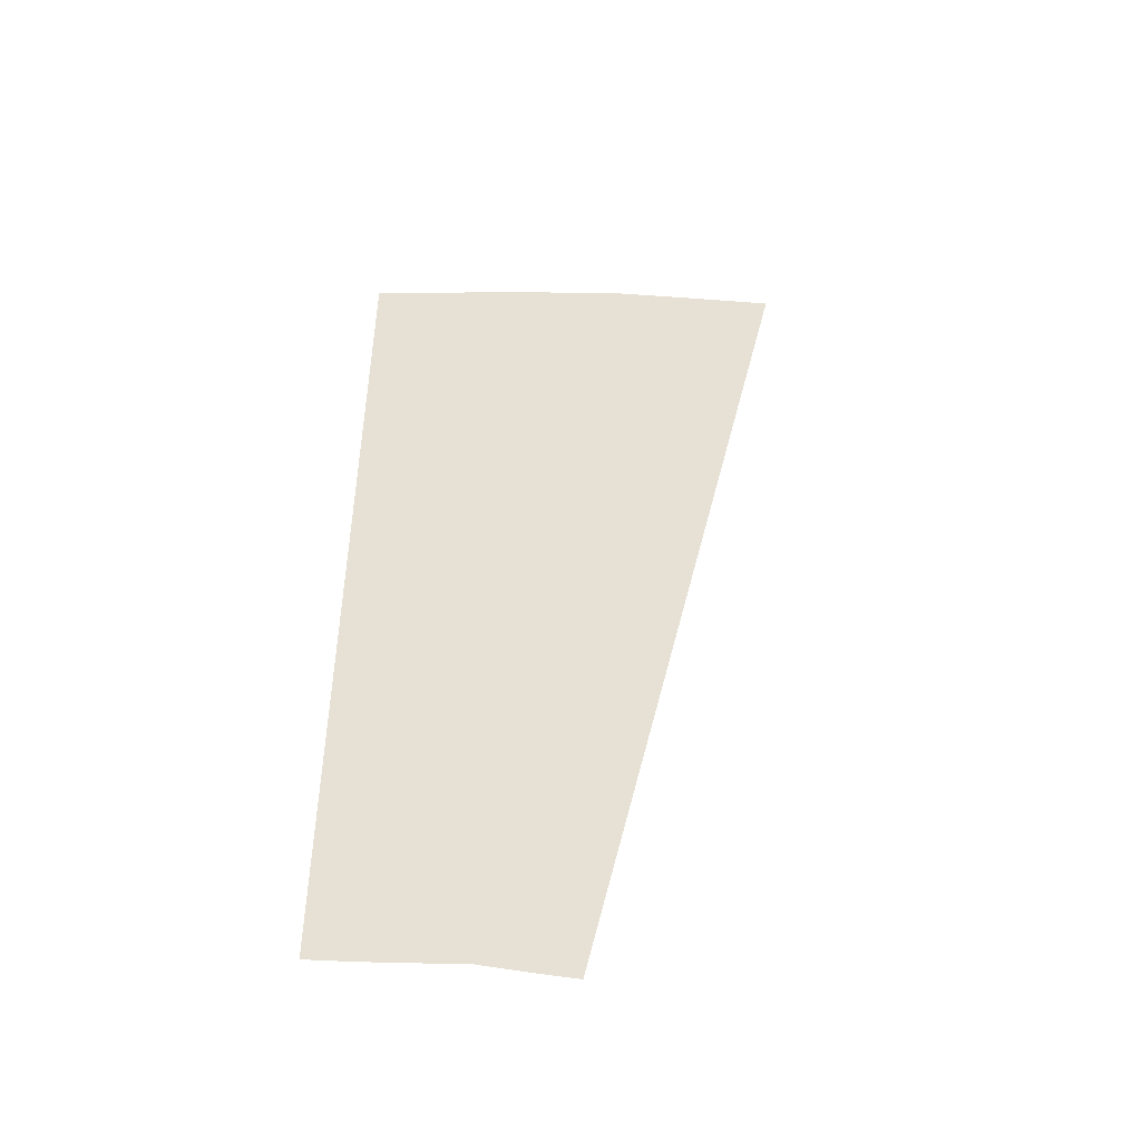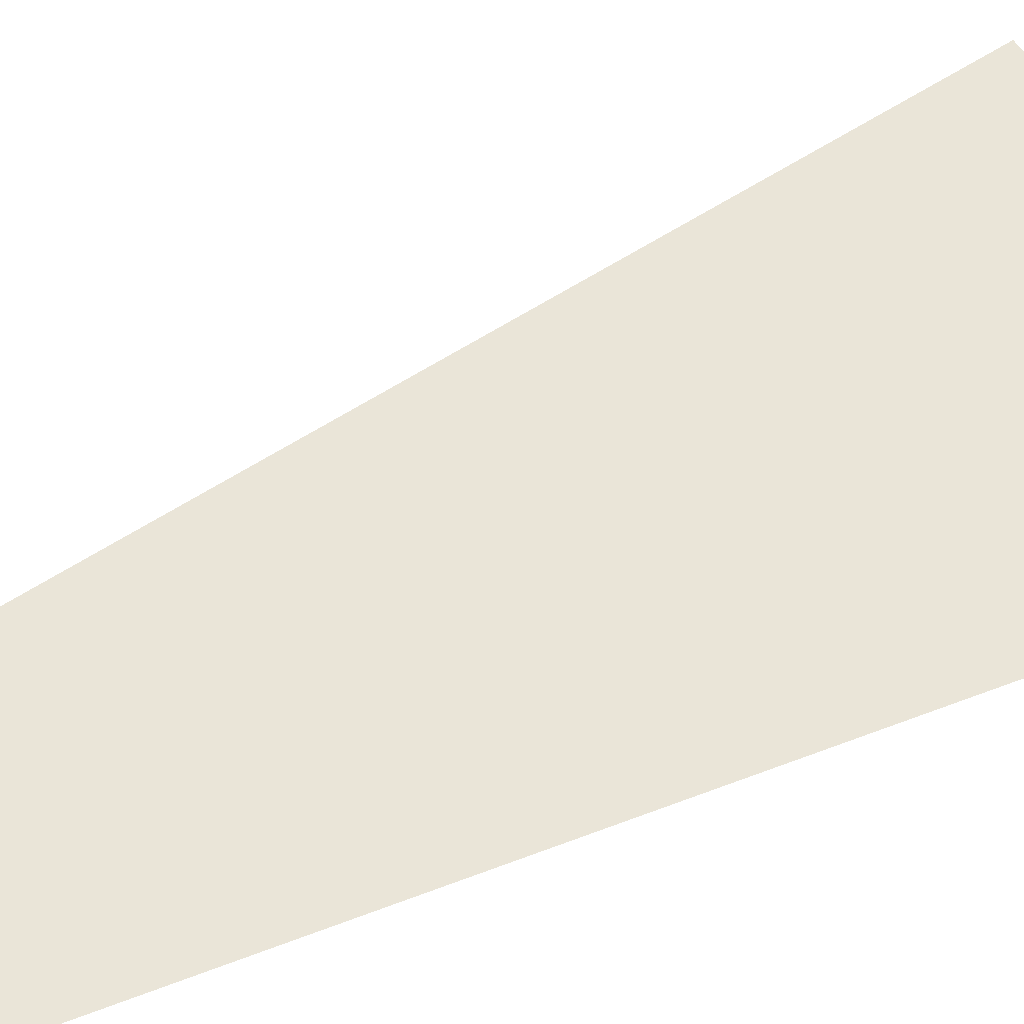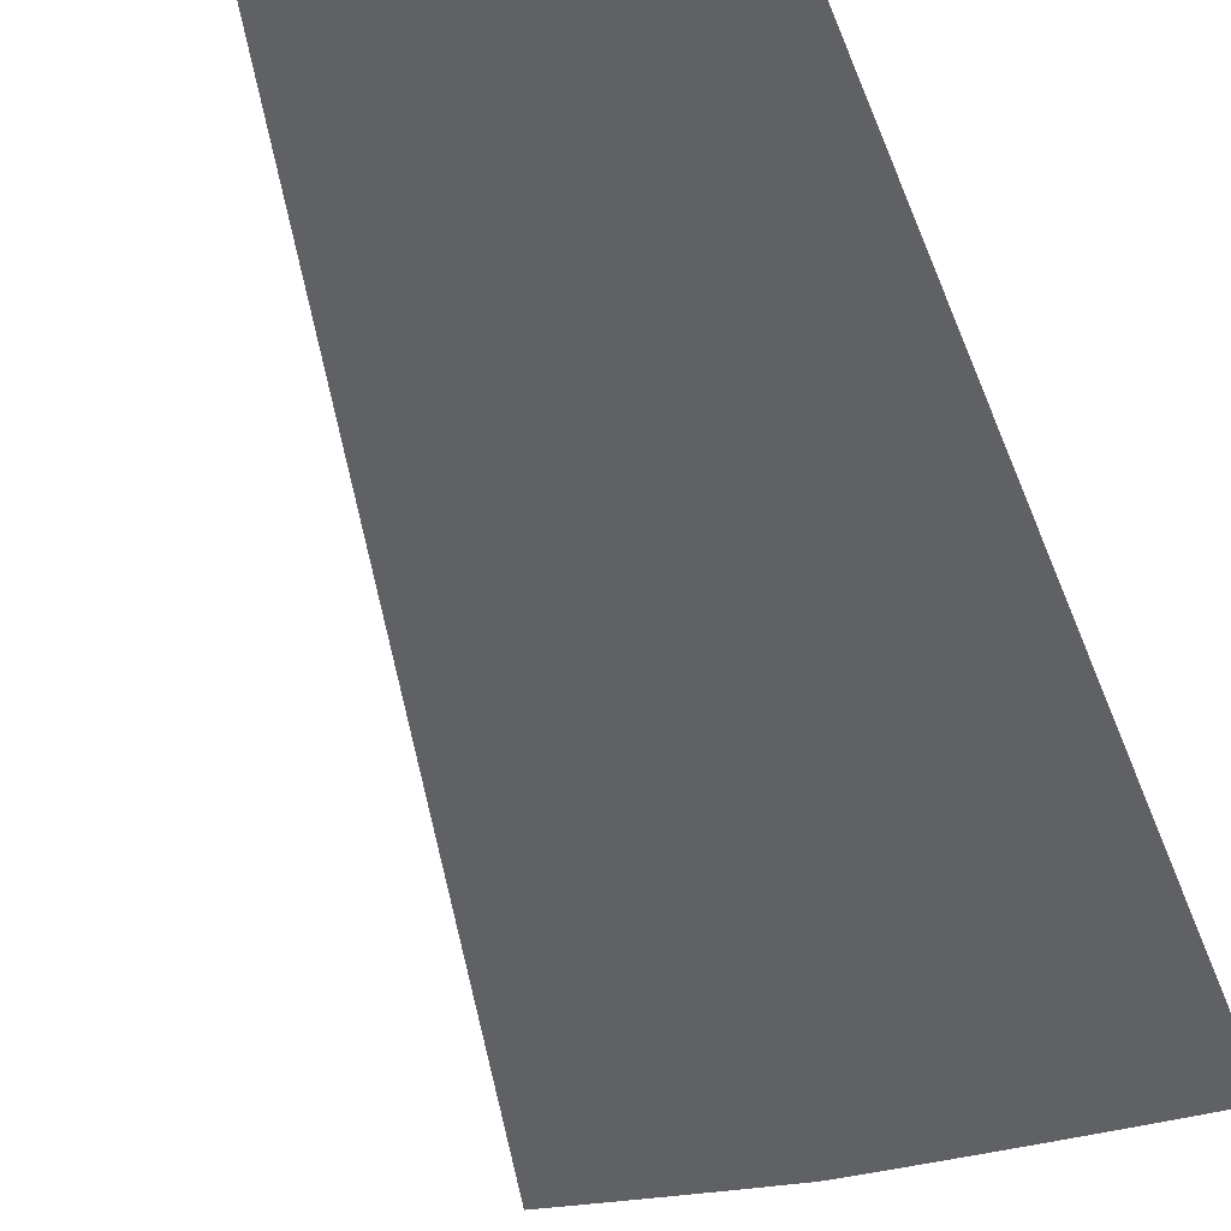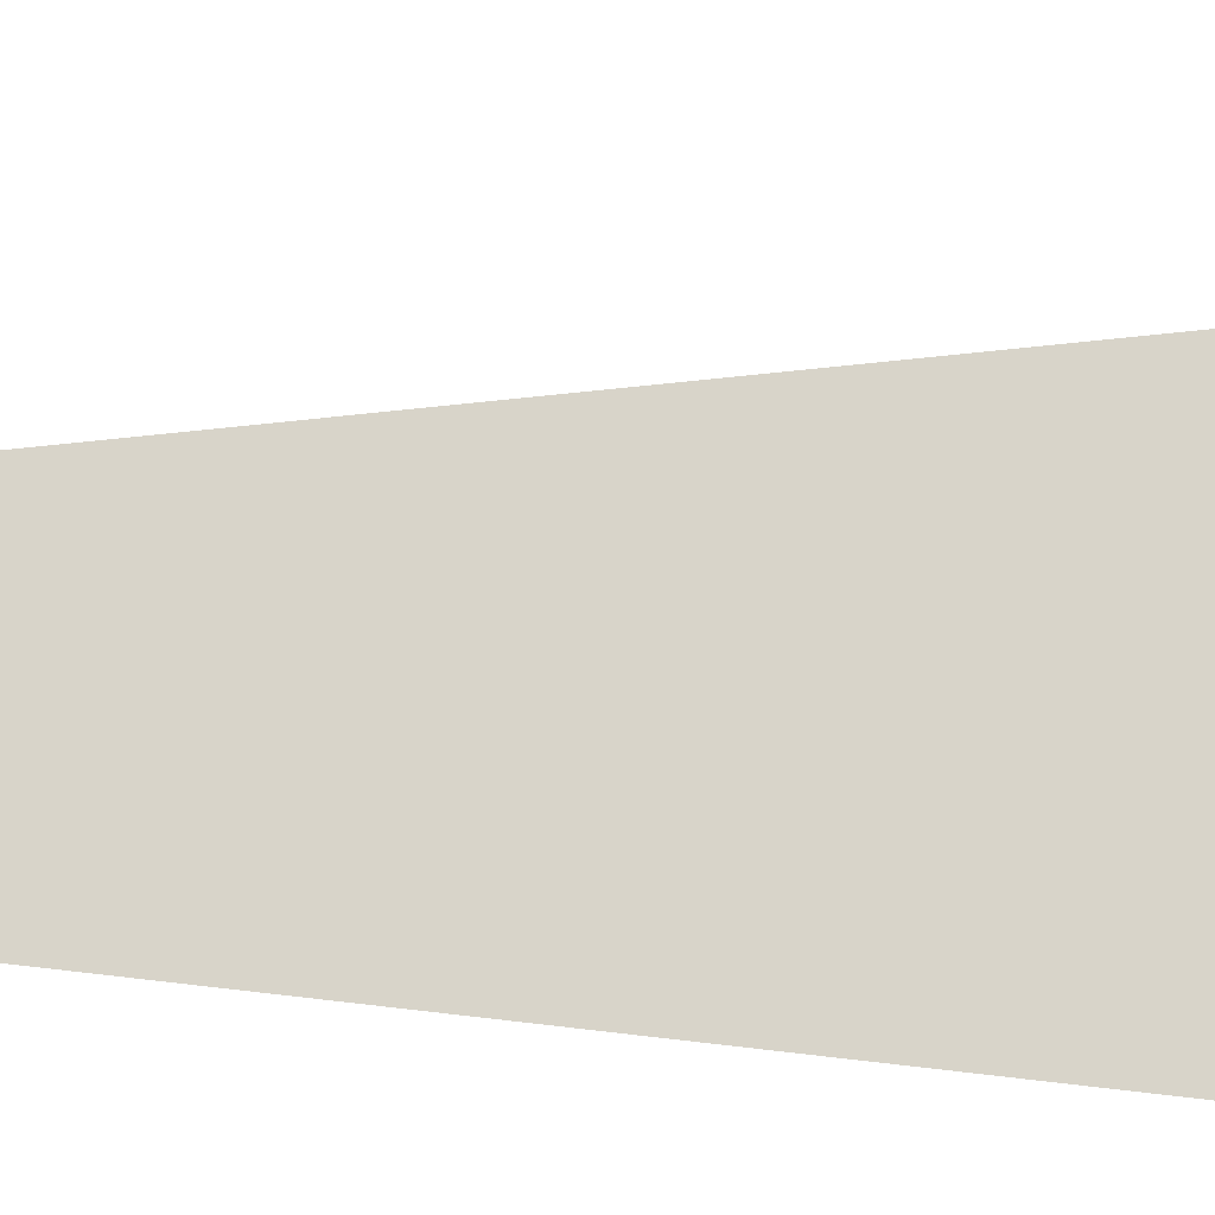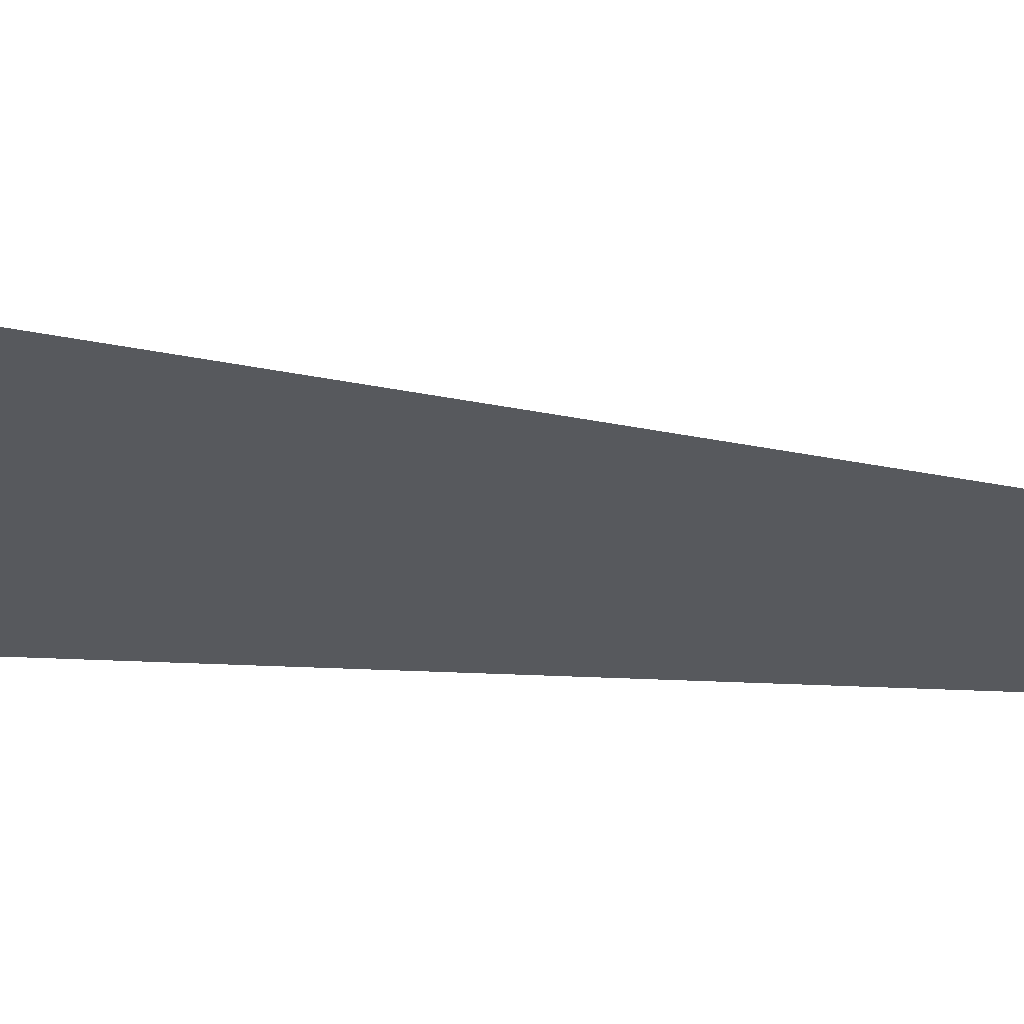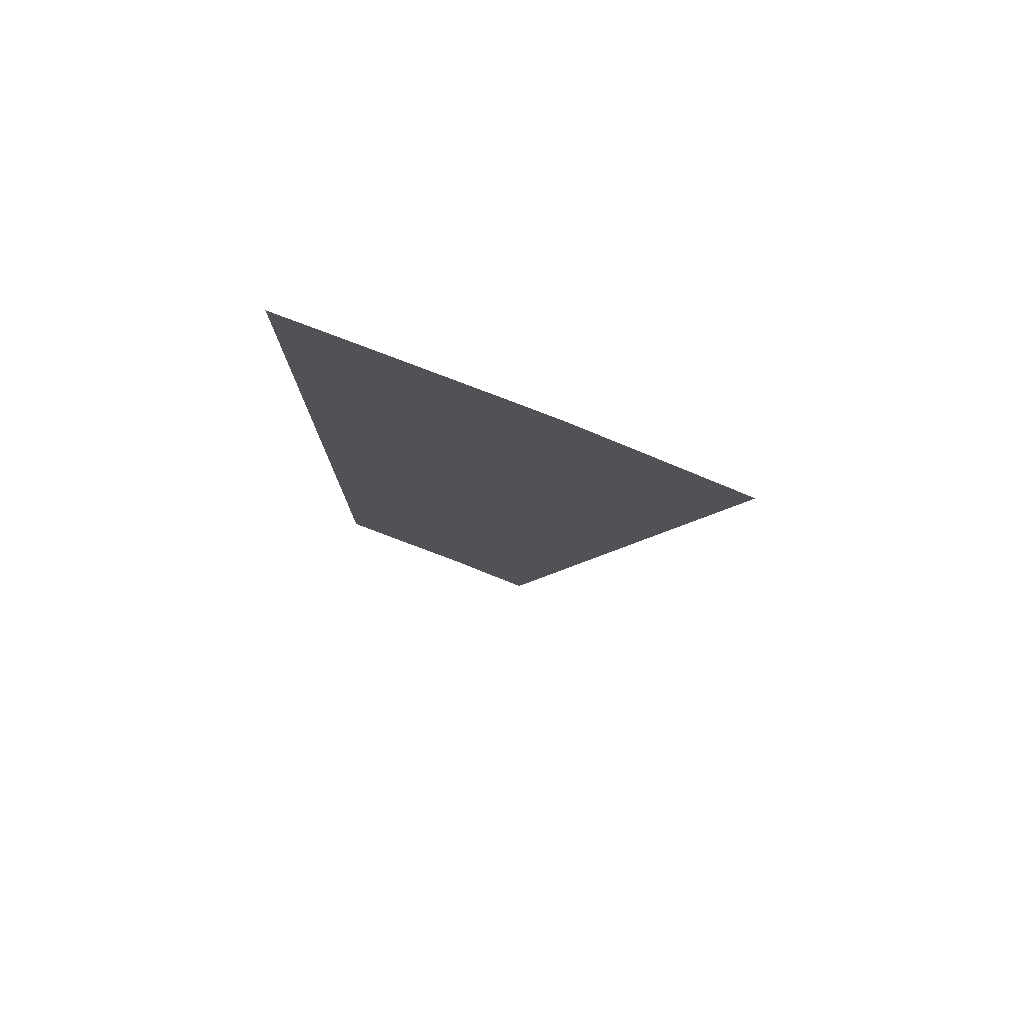
<metadata>
{"format":"obj","ext":"obj","renderer":"f3d","projection":"perspective","resolution":1024,"background":"white","views":[{"elev":-49.2,"azim":2.6,"up":"+Z"},{"elev":59.1,"azim":-111.5,"up":"+Y"},{"elev":-45.6,"azim":-160.1,"up":"+Y"},{"elev":75.2,"azim":-83.5,"up":"+Y"},{"elev":-29.6,"azim":85.6,"up":"+Y"},{"elev":79.0,"azim":20.0,"up":"+Z"}]}
</metadata>
<code>
o Cube_Cube.001
v 0.2373 -0 1.062
v 0.4536 0 2.038
v -0 -0 1.092
v 0 0 2.092
v 0.1288 -0 1.082
v 0.1332 0 1.082
v 0.1377 0 1.082
v 0.1421 0 1.082
v 0.1465 -0 1.081
v 0.1508 0 1.08
v 0.1551 0 1.079
v 0.1594 -0 1.078
v 0.1637 0 1.077
v 0.1681 0 1.076
v 0.1724 0 1.075
v 0.1767 0 1.074
v 0.181 0 1.073
v 0.1853 -0 1.073
v 0.1896 0 1.072
v 0.194 0 1.071
v 0.1983 0 1.07
v 0.2026 -0 1.069
v 0.2069 0 1.068
v 0.2113 -0 1.067
v 0.2156 0 1.066
v 0.2199 -0 1.065
v 0.2243 0 1.065
v 0.2286 0 1.064
v 0.2329 0 1.063
v 0.4453 -0 2.04
v 0.4369 -0 2.042
v 0.4286 -0 2.044
v 0.4203 0 2.045
v 0.412 -0 2.047
v 0.4036 0 2.049
v 0.3953 -0 2.05
v 0.387 0 2.052
v 0.3786 -0 2.053
v 0.3703 -0 2.055
v 0.3619 0 2.057
v 0.3536 0 2.058
v 0.3453 -0 2.06
v 0.3369 0 2.061
v 0.3286 -0 2.063
v 0.3202 -0 2.065
v 0.3119 -0 2.066
v 0.3035 -0 2.068
v 0.2952 -0 2.069
v 0.2868 -0 2.071
v 0.2785 0 2.072
v 0.2701 -0 2.074
v 0.004436 -0 1.091
v 0.2617 -0 2.074
v 0.008873 0 1.091
v 0.2533 -0 2.075
v 0.2448 0 2.076
v 0.2364 -0 2.076
v 0.228 0 2.077
v 0.2195 -0 2.078
v 0.2111 -0 2.078
v 0.2027 -0 2.079
v 0.1942 -0 2.08
v 0.1858 -0 2.08
v 0.1773 -0 2.081
v 0.1689 0 2.081
v 0.1605 0 2.082
v 0.152 -0 2.083
v 0.01331 -0 1.09
v 0.01775 -0 1.09
v 0.1436 0 2.083
v 0.02218 0 1.09
v 0.1351 -0 2.084
v 0.02662 0 1.089
v 0.1267 -0 2.084
v 0.1182 -0 2.085
v 0.03106 0 1.089
v 0.03549 -0 1.088
v 0.03993 0 1.088
v 0.04437 0 1.088
v 0.04881 -0 1.087
v 0.05325 0 1.087
v 0.05769 0 1.087
v 0.06213 0 1.086
v 0.06657 0 1.086
v 0.07101 0 1.086
v 0.07545 -0 1.085
v 0.07989 0 1.085
v 0.08433 0 1.085
v 0.1098 -0 2.085
v 0.08878 -0 1.085
v 0.1014 -0 2.086
v 0.09322 0 1.084
v 0.09291 0 2.086
v 0.08446 -0 2.087
v 0.09766 0 1.084
v 0.1021 0 1.084
v 0.07602 -0 2.087
v 0.06757 0 2.088
v 0.05913 -0 2.088
v 0.1066 0 1.084
v 0.05068 -0 2.089
v 0.111 0 1.083
v 0.04223 -0 2.089
v 0.03379 0 2.09
v 0.02534 0 2.09
v 0.01689 -0 2.091
v 0.1154 0 1.083
v 0.1199 -0 1.083
v 0.1243 0 1.083
v 0.008447 0 2.091
f 67 66 88 87
f 53 51 8 7
f 44 43 16 15
f 66 65 90 88
f 98 97 78 77
f 45 44 15 14
f 70 67 87 86
f 72 70 86 85
f 74 72 85 84
f 75 74 84 83
f 89 75 83 82
f 65 64 92 90
f 62 61 100 96
f 63 62 96 95
f 60 59 107 102
f 61 60 102 100
f 59 58 108 107
f 97 94 79 78
f 94 93 80 79
f 46 45 14 13
f 99 98 77 76
f 49 48 11 10
f 47 46 13 12
f 57 56 5 109
f 103 101 73 71
f 104 103 71 69
f 58 57 109 108
f 56 55 6 5
f 105 104 69 68
f 55 53 7 6
f 110 106 54 52
f 48 47 12 11
f 30 2 1 29
f 51 50 9 8
f 106 105 68 54
f 50 49 10 9
f 4 110 52 3
f 101 99 76 73
f 93 91 81 80
f 91 89 82 81
f 31 30 29 28
f 32 31 28 27
f 33 32 27 26
f 34 33 26 25
f 35 34 25 24
f 36 35 24 23
f 37 36 23 22
f 38 37 22 21
f 39 38 21 20
f 40 39 20 19
f 41 40 19 18
f 42 41 18 17
f 43 42 17 16
f 64 63 95 92

</code>
